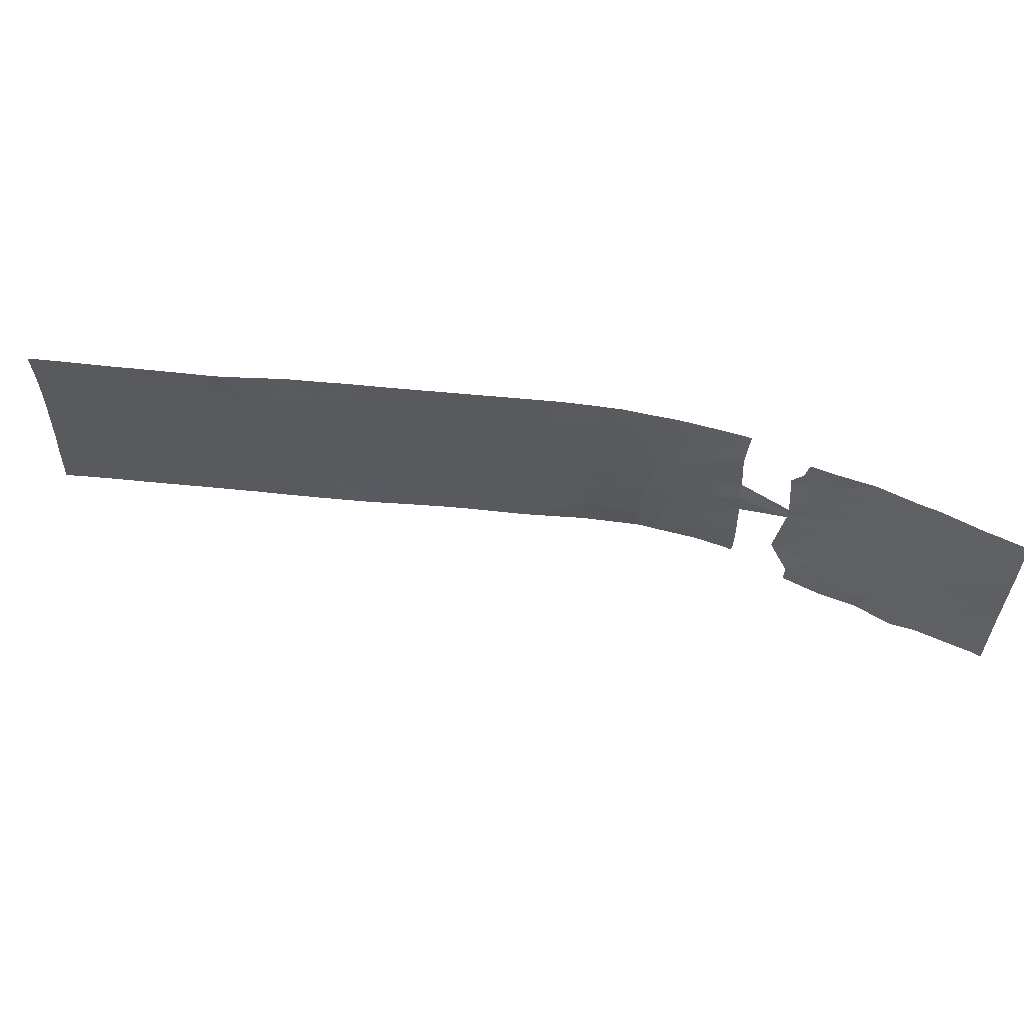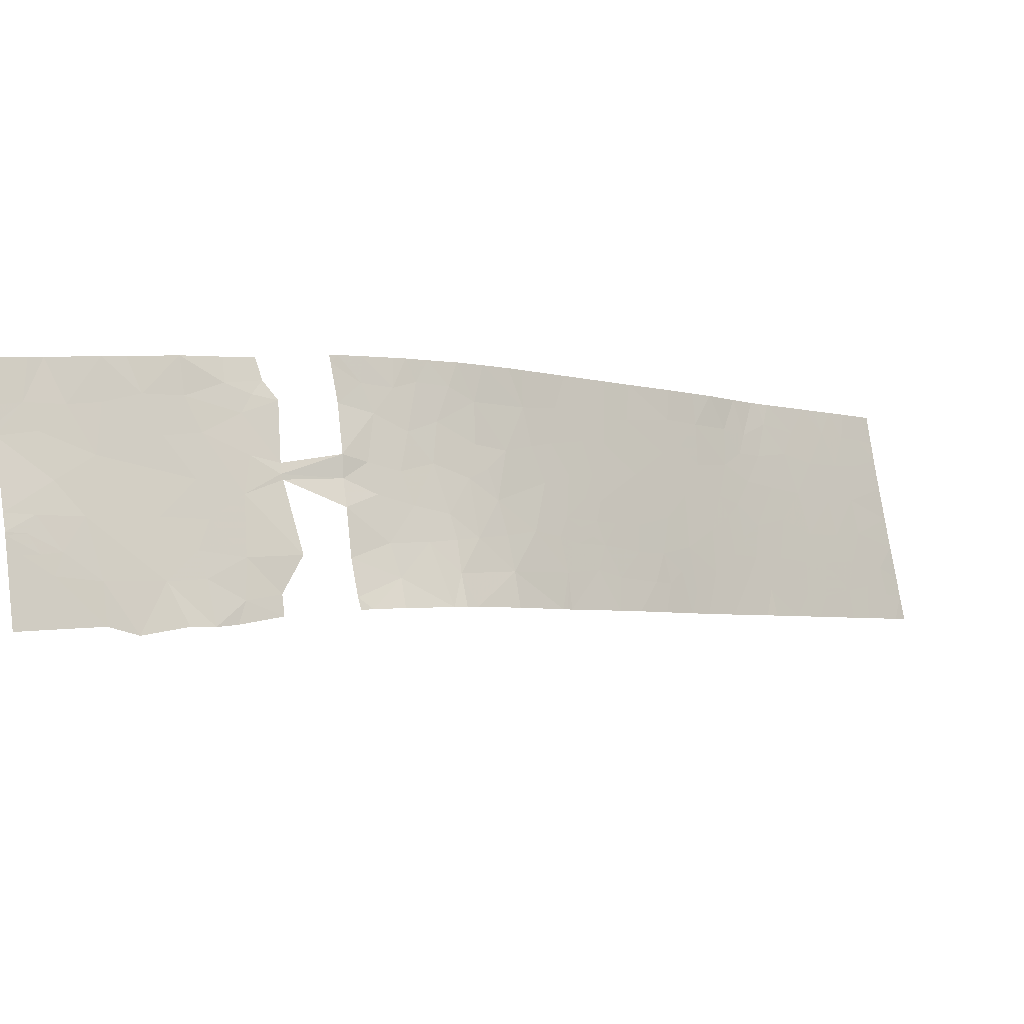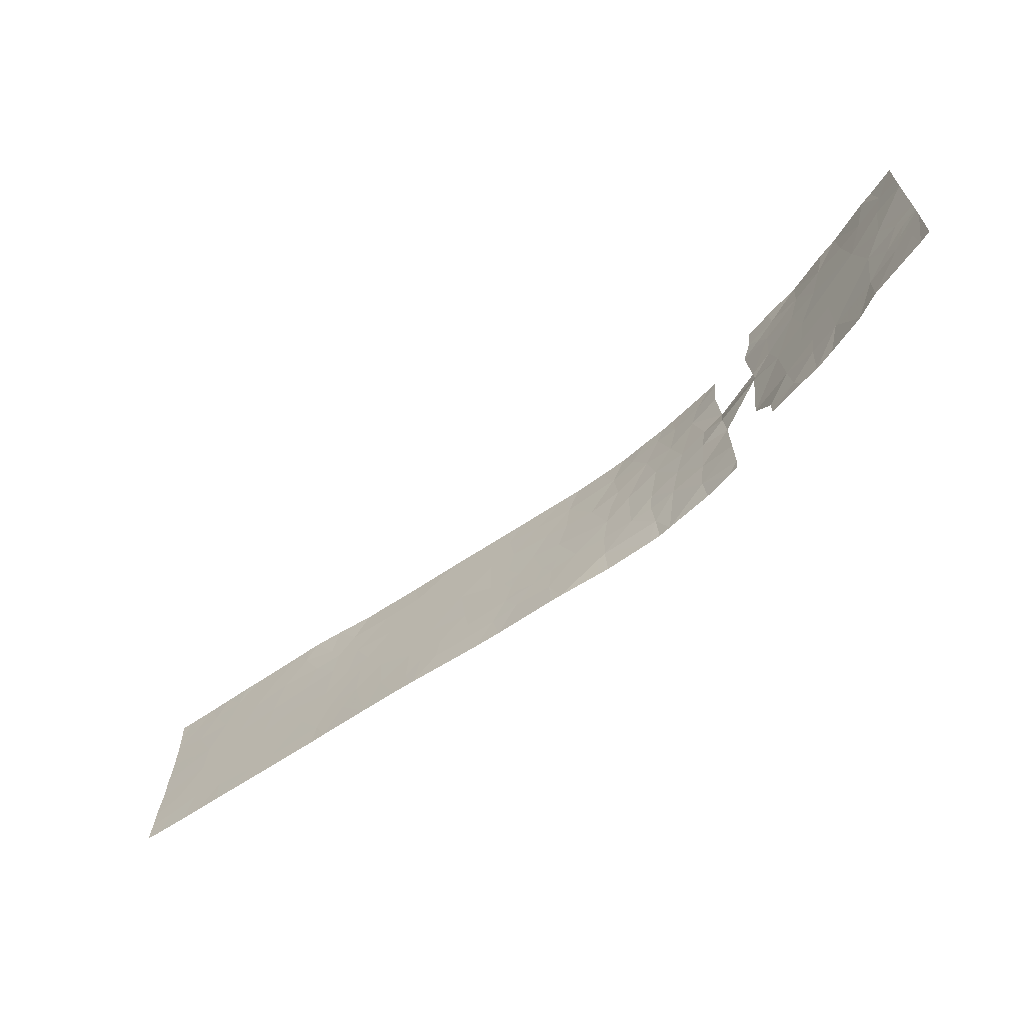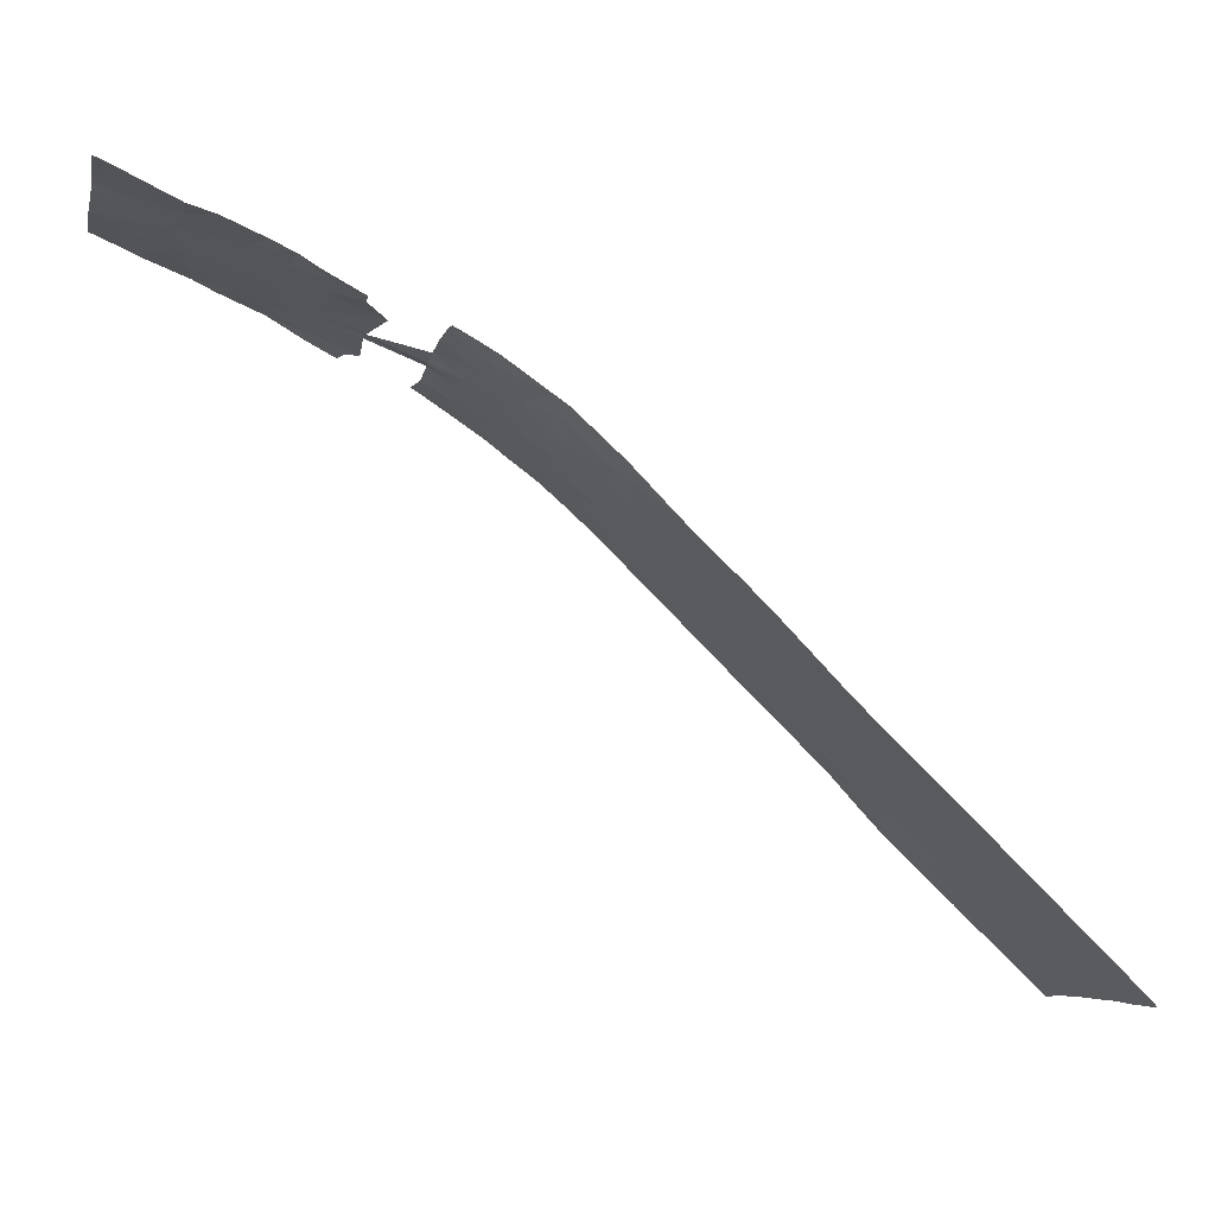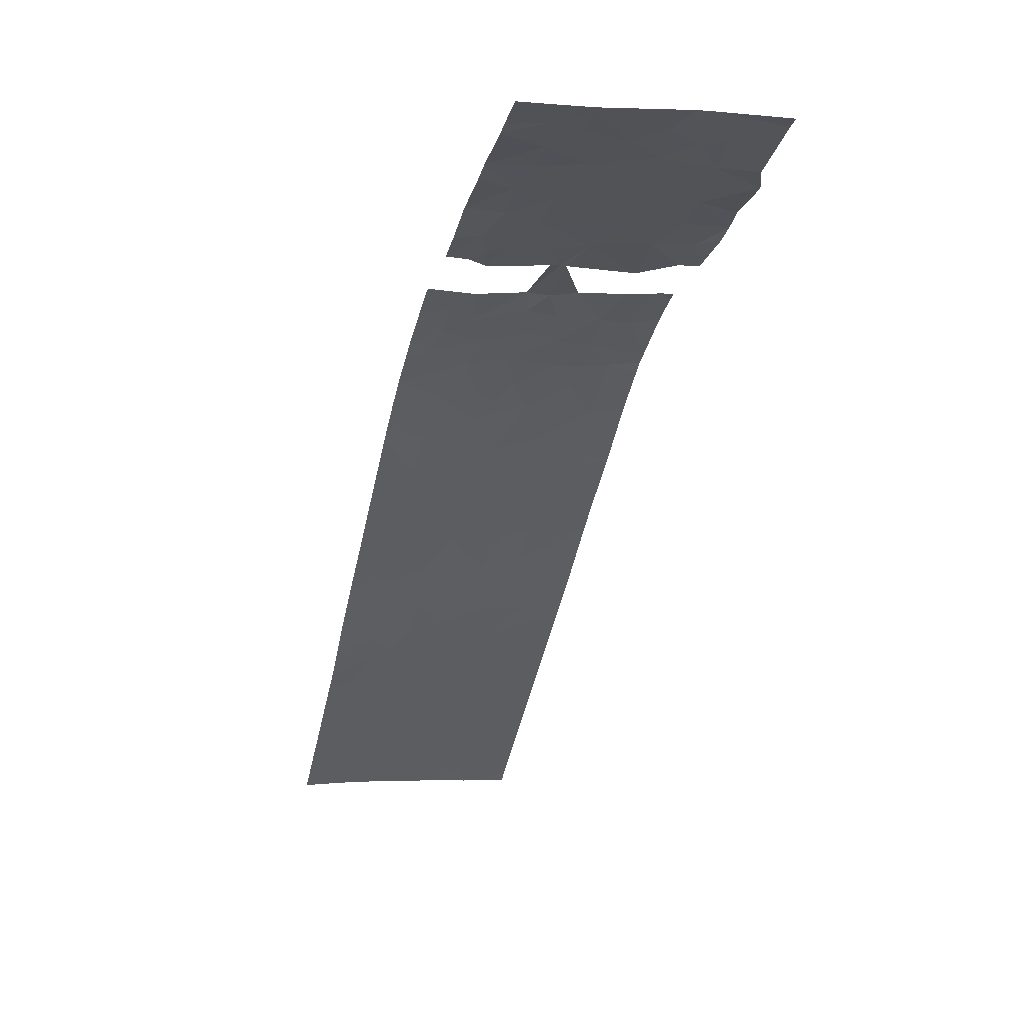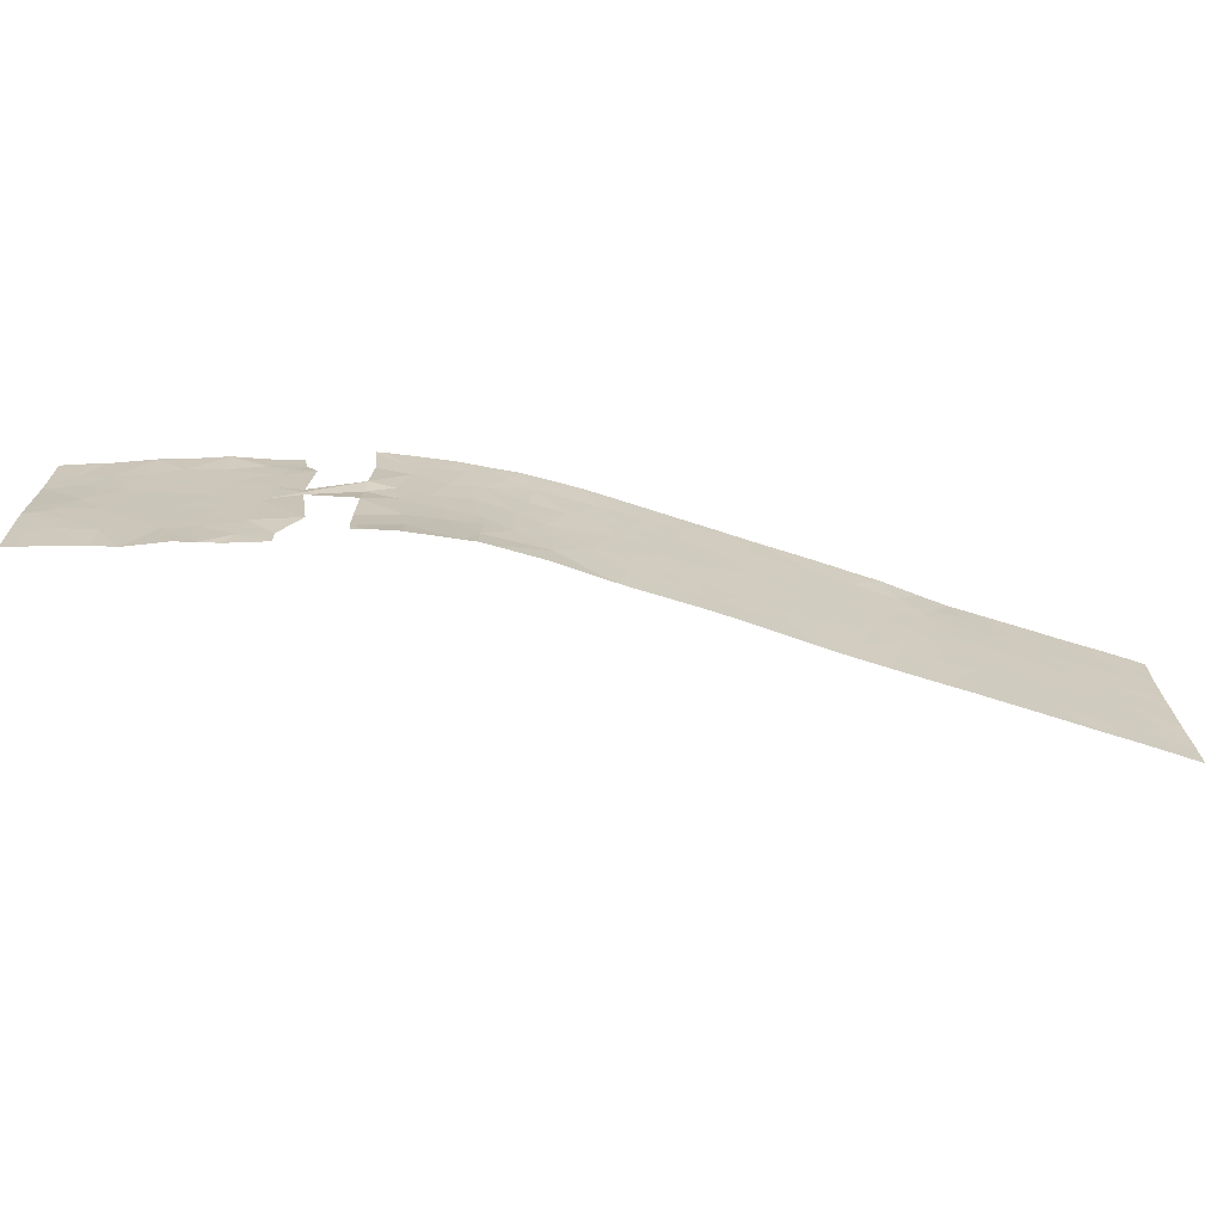
<metadata>
{"format":"obj","ext":"obj","renderer":"f3d","projection":"perspective","resolution":1024,"background":"white","views":[{"elev":59.1,"azim":50.0,"up":"+Z"},{"elev":77.7,"azim":172.0,"up":"+Y"},{"elev":-65.0,"azim":78.1,"up":"+Z"},{"elev":-7.2,"azim":167.6,"up":"+Y"},{"elev":1.1,"azim":73.7,"up":"+Y"},{"elev":-69.8,"azim":-153.7,"up":"+Z"}]}
</metadata>
<code>
v -27.71 45.88 20.7
v -27.51 46.06 20.17
v -27.34 46.23 20.67
v -27.84 45.74 18.81
v -28.06 45.52 18.79
v -27.92 45.66 18.46
v -28.07 45.51 18.46
v -26.52 47.02 18.77
v -26.66 46.88 18.46
v -26.6 46.94 18.46
v -17.69 53.58 19.28
v -17.58 53.63 19.02
v -18.05 53.41 18.95
v -25.64 47.89 21.02
v -25.57 47.96 20.51
v -25.15 48.38 20.47
v -25.21 48.32 21.03
v -28.06 45.52 19.05
v -20.14 52.47 19.13
v -19.84 52.58 18.99
v -19.53 52.73 19.14
v -22.82 50.63 19.41
v -22.49 50.95 18.9
v -22.47 50.96 19.34
v -26.9 46.66 19.22
v -26.72 46.83 19.63
v -27.16 46.4 19.64
v -27.21 46.35 21.13
v -27.13 46.42 21.46
v -26.96 46.59 21.46
v -27.21 46.35 18.46
v -26.76 46.79 18.46
v -27.21 46.35 18.85
v -26.81 46.74 18.75
v -28.04 45.56 21.46
v -27.93 45.67 21.46
v -27.81 45.78 21.09
v -28.03 45.57 21.06
v -28.03 45.57 20.8
v -23.13 50.33 18.46
v -23.75 49.74 18.46
v -23.55 49.94 18.97
v -23.15 50.32 18.91
v -27.39 46.18 21.46
v -26.24 47.27 21.46
v -26.27 47.24 21.16
v -26.39 47.13 21.46
v -27.54 46.04 18.92
v -27.46 46.11 18.46
v -27.64 45.93 18.46
v -20.65 52.27 19.06
v -21.17 51.97 18.82
v -20.67 52.29 18.6
v -20.83 52.22 18.46
v -27.36 46.21 19.28
v -26.31 47.23 18.46
v -27.63 45.96 21.46
v -26.13 47.37 21.46
v -27.53 46.05 21.1
v -28.04 45.56 19.93
v -27.54 46.04 19.69
v -22.76 50.72 21.46
v -22.93 50.56 21.46
v -22.88 50.6 20.97
v -22.59 50.85 20.4
v -22.34 51.06 20.16
v -22.41 51 19.77
v -24.89 48.62 20.02
v -24.67 48.85 20.58
v -24.91 48.61 20.44
v -21.87 51.47 19.27
v -21.86 51.5 18.86
v -22.13 51.25 19.3
v -20.97 52.08 20.19
v -21.03 52.03 19.8
v -21.32 51.84 20.08
v -23.83 49.67 18.88
v -21.36 51.83 21.09
v -21.63 51.64 21.18
v -21.46 51.74 20.57
v -21.81 51.49 20.71
v -24.24 49.27 20.25
v -24.17 49.33 19.58
v -24.61 48.9 19.71
v -24.46 49.04 19.22
v -23.87 49.64 19.98
v -23.71 49.8 19.85
v -23.65 49.85 20.19
v -25.87 47.66 20.31
v -25.66 47.87 19.97
v -25.91 47.61 19.69
v -17.45 53.7 19.7
v -17.14 53.85 19.52
v -17.36 53.75 19.5
v -20.7 52.27 20.27
v -20.01 52.52 20.2
v -20.67 52.24 20
v -20 52.53 20.07
v -17.14 53.85 19.74
v -17.13 53.83 20.59
v -17.66 53.6 20.07
v -26.33 47.2 19.81
v -26.64 46.91 20.2
v -23.08 50.38 18.46
v -26.24 47.3 20.25
v -21.82 51.49 19.58
v -21.54 51.7 19.24
v -18.81 53.1 20.55
v -18.11 53.41 20.34
v -19.1 52.95 20.04
v -18.68 53.13 19.63
v -26.11 47.42 20.69
v -26.53 47.01 20.76
v -17.63 53.58 18.46
v -17.27 53.75 18.46
v -17.33 53.74 18.92
v -17.94 53.47 19.66
v -27.8 45.78 19.2
v -17.29 53.77 19.27
v -17.14 53.84 19.29
v -19.19 52.9 19.58
v -19.04 52.96 19.24
v -24.3 49.2 18.84
v -24.12 49.37 19.22
v -25.41 48.11 20.07
v -23.62 49.88 19.59
v -23.68 49.81 19.28
v -23.86 49.64 19.58
v -25.82 47.71 20.7
v -25.92 47.6 20.96
v -25.86 47.66 21.46
v -17.43 53.71 20.96
v -17.53 53.68 21.46
v -17.68 53.61 21.46
v -25.34 48.15 18.46
v -25.84 47.67 18.46
v -25.64 47.87 18.96
v -25.96 47.56 18.81
v -25.67 47.85 19.51
v -25.48 48.04 19.79
v -25.5 48.02 19.27
v -25.21 48.3 19.59
v -22.11 51.25 20.03
v -24.5 48.99 18.84
v -25.81 47.71 19.25
v -19.36 52.78 18.39
v -19.47 52.75 18.65
v -19.13 52.92 18.37
v -22.92 50.55 20.49
v -17.14 53.85 19.49
v -17.12 53.81 18.46
v -20.72 52.24 20.89
v -21.01 52.07 21.13
v -21.1 51.99 20.77
v -17.14 53.85 21.46
v -17.13 53.83 20.93
v -21.18 52.02 18.46
v -17.13 53.83 20.71
v -24.03 49.47 18.46
v -23.6 49.91 21.46
v -24 49.51 21.46
v -23.64 49.87 21.11
v -28.03 45.57 20.38
v -25.5 48.06 21.46
v -23.51 49.98 19.88
v -17.86 53.52 20.92
v -18.27 53.38 21.46
v -18.22 53.38 20.94
v -21.71 51.56 20.19
v -19.22 52.91 20.57
v -19.7 52.68 20.3
v -19.59 52.72 19.86
v -24.84 48.66 19.33
v -25.17 48.33 19.02
v -19.79 52.63 21.01
v -19.51 52.77 21.15
v -19.92 52.55 21.18
v -23.34 50.15 20.16
v -22.29 51.12 20.98
v -22.46 51 21.46
v -21.55 51.72 21.46
v -21.8 51.53 21.46
v -24.23 49.29 20.97
v -26.19 47.35 19.26
v -20.79 52.23 21.46
v -20.7 52.28 21.36
v -20.69 52.28 21.46
v -19.85 52.54 18.46
v -19.86 52.55 18.71
v -19.08 53.02 21.46
v -19.53 52.76 21.46
v -19.87 52.57 21.46
v -18.94 53.05 20.78
v -18.64 53.19 21.03
v -19.08 52.99 21
v -26.58 46.96 19.22
v -27.11 46.45 20.12
v -26.92 46.63 20.66
v -22 51.42 18.46
v -21.41 51.82 21.46
v -21.06 52.05 21.46
v -20.07 52.5 20.94
v -21.73 51.64 18.46
v -23.17 50.31 20.55
v -23.58 49.92 20.62
v -20.69 52.29 18.46
v -19.66 52.7 20.79
v -17.56 53.65 20.63
v -22.23 51.16 20.46
v -22.01 51.35 21.15
v -24.38 49.11 18.46
v -23.02 50.45 20.03
v -26.7 46.84 21.08
v -18.35 53.25 18.33
v -18.68 53.12 18.91
v -17.47 53.69 19.27
v -23.24 50.24 19.61
v -24.33 49.19 21.46
v -24.81 48.72 21.04
v -24.95 48.58 20.71
v -23.12 50.35 19.37
v -18.03 53.38 18.46
v -20.02 52.52 20.01
v -23.02 50.44 18.46
v -19.1 52.93 18.91
v -23.87 49.64 20.63
v -23.4 50.09 19.5
v -23.29 50.2 21.02
v -23.47 50.03 21.46
v -23.54 49.95 19.39
v -23.33 50.15 19.29
v -27.33 46.24 19.9
v -21.94 51.4 19.38
v -20.67 52.28 19.65
v -24.85 48.64 18.75
v -24.97 48.51 18.46
v -22.49 50.98 18.46
v -18.87 53.05 18.39
v -22.15 51.27 21.46
v -24.68 48.81 19
v -25.24 48.31 21.46
v -24.74 48.74 18.46
v -24.89 48.65 21.46
v -21.43 51.76 19.68
v -18.52 53.26 21.46
v -28.04 45.55 19.51
v -23.05 50.42 19.61
v -24.25 49.28 21.46
v -25.99 47.54 18.46
v -21.88 51.54 18.46
v -21.1 51.99 19.23
f 3 1 2
f 6 4 5
f 5 7 6
f 10 8 9
f 13 12 11
f 17 14 15
f 15 16 17
f 4 18 5
f 21 19 20
f 24 22 23
f 27 25 26
f 30 29 28
f 34 31 32
f 34 33 31
f 38 36 35
f 38 37 36
f 39 37 38
f 42 41 40
f 40 43 42
f 44 28 29
f 47 46 45
f 50 49 48
f 48 4 50
f 53 51 52
f 52 54 53
f 6 50 4
f 33 55 48
f 10 56 8
f 37 57 36
f 45 46 58
f 34 32 9
f 33 49 31
f 33 48 49
f 34 9 8
f 59 28 44
f 59 44 57
f 57 37 59
f 61 2 60
f 64 62 63
f 67 66 65
f 70 68 69
f 73 72 71
f 76 75 74
f 42 77 41
f 80 78 79
f 79 81 80
f 84 83 82
f 84 85 83
f 88 86 87
f 91 90 89
f 94 93 92
f 98 96 95
f 95 97 98
f 101 99 100
f 101 92 99
f 103 26 102
f 43 40 104
f 91 89 105
f 105 102 91
f 71 107 106
f 23 73 24
f 110 109 108
f 110 111 109
f 113 105 112
f 113 103 105
f 116 114 115
f 116 12 114
f 117 92 101
f 118 18 4
f 25 33 34
f 92 93 99
f 116 120 119
f 119 12 116
f 122 111 121
f 85 123 124
f 15 90 125
f 15 89 90
f 128 127 126
f 112 129 130
f 130 131 58
f 130 14 131
f 134 132 133
f 118 4 48
f 137 136 135
f 137 138 136
f 141 140 139
f 141 142 140
f 68 84 82
f 82 69 68
f 130 58 46
f 46 112 130
f 73 106 143
f 143 67 73
f 85 144 123
f 141 145 137
f 141 139 145
f 148 147 146
f 64 149 65
f 150 119 120
f 120 115 151
f 154 152 153
f 132 155 133
f 132 156 155
f 54 52 157
f 158 156 132
f 158 132 100
f 123 159 77
f 77 124 123
f 162 160 161
f 1 59 37
f 2 163 60
f 2 1 163
f 17 164 14
f 165 87 126
f 166 132 134
f 166 134 167
f 167 168 166
f 107 71 72
f 80 81 169
f 117 13 11
f 172 170 171
f 172 110 170
f 68 173 84
f 142 174 173
f 177 175 176
f 88 165 178
f 64 179 180
f 64 65 179
f 182 79 181
f 69 82 183
f 138 8 56
f 138 184 8
f 187 185 186
f 188 146 147
f 147 189 188
f 191 176 190
f 192 177 176
f 176 191 192
f 76 74 154
f 154 80 76
f 195 193 194
f 78 181 79
f 26 25 196
f 3 197 198
f 3 2 197
f 23 199 72
f 72 73 23
f 78 201 200
f 78 153 201
f 177 202 175
f 153 185 201
f 97 95 74
f 98 171 96
f 11 94 92
f 92 117 11
f 203 157 52
f 153 186 185
f 153 152 186
f 189 20 19
f 78 200 181
f 205 178 204
f 205 88 178
f 206 53 54
f 14 164 131
f 207 176 175
f 111 117 109
f 208 132 166
f 166 109 208
f 143 209 66
f 81 179 209
f 81 210 179
f 123 211 159
f 212 204 178
f 213 30 28
f 28 198 213
f 215 214 13
f 213 47 30
f 103 198 197
f 216 119 150
f 216 12 119
f 217 178 165
f 217 212 178
f 207 202 96
f 96 171 207
f 42 127 77
f 219 183 218
f 219 69 183
f 117 101 109
f 12 216 11
f 70 69 220
f 89 15 129
f 89 112 105
f 21 189 147
f 22 221 43
f 13 214 222
f 172 223 19
f 19 21 172
f 122 215 111
f 172 121 110
f 210 79 182
f 210 81 79
f 43 104 224
f 67 65 212
f 212 22 67
f 196 34 8
f 196 25 34
f 212 65 149
f 121 172 21
f 208 100 132
f 172 98 223
f 170 207 171
f 122 21 225
f 122 121 21
f 226 161 183
f 226 162 161
f 17 16 220
f 85 124 83
f 217 165 126
f 126 227 217
f 128 126 87
f 67 22 24
f 173 85 84
f 208 101 100
f 208 109 101
f 97 74 75
f 116 115 120
f 64 228 204
f 228 63 229
f 228 64 63
f 231 230 127
f 127 42 231
f 102 26 196
f 196 184 102
f 217 227 231
f 61 27 232
f 213 46 47
f 213 113 46
f 103 102 105
f 184 196 8
f 220 69 219
f 73 71 233
f 97 234 223
f 223 98 97
f 3 28 59
f 59 1 3
f 42 43 231
f 124 77 127
f 127 128 124
f 174 236 235
f 235 173 174
f 23 237 199
f 94 150 93
f 23 224 237
f 23 43 224
f 23 22 43
f 16 15 125
f 215 148 238
f 215 225 148
f 225 147 148
f 225 21 147
f 16 68 70
f 68 125 142
f 68 16 125
f 195 190 176
f 121 111 110
f 207 175 202
f 162 228 229
f 179 239 180
f 65 209 179
f 162 226 205
f 240 85 173
f 17 241 164
f 138 145 184
f 240 235 242
f 240 173 235
f 220 16 70
f 219 218 243
f 216 150 94
f 94 11 216
f 244 76 169
f 169 106 244
f 107 203 52
f 107 72 203
f 12 222 114
f 12 13 222
f 154 95 152
f 154 74 95
f 210 239 179
f 110 108 170
f 227 126 230
f 230 231 227
f 89 129 112
f 240 242 144
f 144 85 240
f 194 167 245
f 97 75 234
f 194 193 108
f 194 168 167
f 106 169 143
f 1 37 39
f 212 149 204
f 118 246 18
f 73 233 106
f 61 60 246
f 246 118 61
f 61 232 2
f 24 73 67
f 113 198 103
f 67 143 66
f 22 212 247
f 144 242 211
f 211 123 144
f 109 166 168
f 195 176 207
f 207 170 195
f 244 75 76
f 226 82 86
f 86 88 226
f 130 129 14
f 68 142 173
f 174 142 141
f 183 161 248
f 195 170 193
f 162 229 160
f 86 83 128
f 86 82 83
f 138 56 249
f 118 48 55
f 55 61 118
f 17 243 241
f 17 219 243
f 139 140 90
f 90 91 139
f 25 55 33
f 25 27 55
f 184 145 91
f 113 213 198
f 172 171 98
f 72 199 250
f 251 51 234
f 234 75 251
f 83 124 128
f 43 221 231
f 244 251 75
f 244 107 251
f 107 52 251
f 142 125 140
f 1 39 163
f 72 250 203
f 2 232 197
f 61 55 27
f 221 217 231
f 217 221 247
f 215 13 117
f 117 111 215
f 80 154 78
f 102 184 91
f 138 137 145
f 64 180 62
f 205 204 228
f 228 162 205
f 226 183 82
f 215 238 214
f 65 66 209
f 127 230 126
f 154 153 78
f 86 128 87
f 88 87 165
f 88 205 226
f 174 135 236
f 138 249 136
f 64 204 149
f 113 112 46
f 197 27 26
f 26 103 197
f 194 245 190
f 190 195 194
f 140 125 90
f 21 20 189
f 14 129 15
f 235 236 242
f 194 109 168
f 194 108 109
f 22 247 221
f 220 219 17
f 106 107 244
f 81 209 143
f 143 169 81
f 210 182 239
f 80 169 76
f 71 106 233
f 197 232 27
f 193 170 108
f 141 137 135
f 135 174 141
f 3 198 28
f 122 225 215
f 217 247 212
f 41 77 159
f 145 139 91
f 183 248 218
f 251 52 51

</code>
